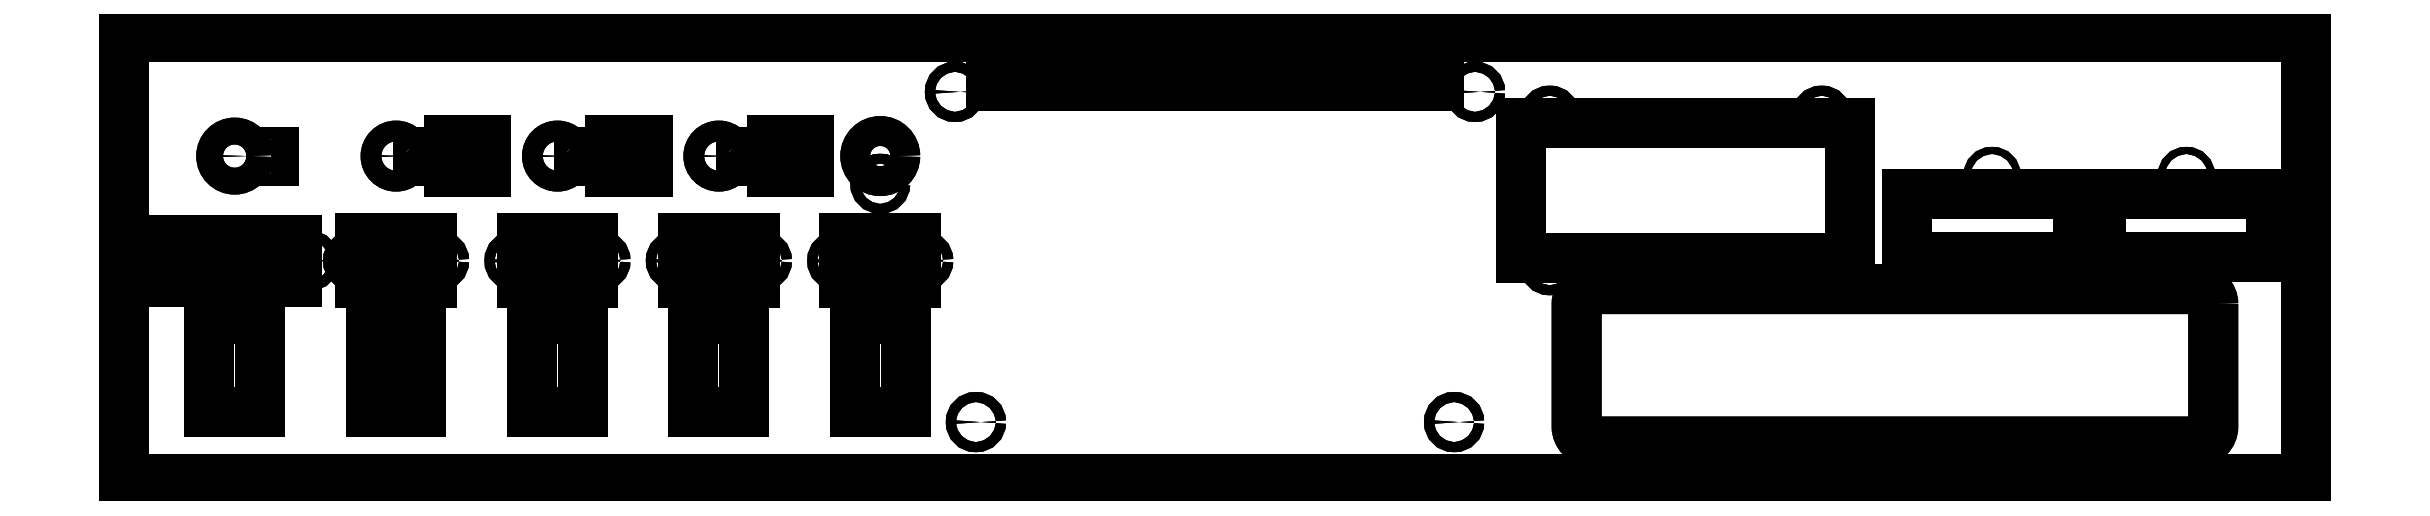
<metadata>
{"format":"dxf","ext":"dxf","renderer":"ezdxf+matplotlib","layout":"modelspace","background":"white","min_lineweight":24,"dpi":150}
</metadata>
<code>
0
SECTION
2
ENTITIES
0
CIRCLE
8
0
10
-472
20
95.75
30
0
40
1.666
210
0
220
-0
230
1
0
LWPOLYLINE
8
0
90
4
70
1
43
0
10
5
20
145
10
-725
20
145
10
-725
20
-3
10
5
20
-3
0
CIRCLE
8
0
10
-648.4
20
70
30
0
40
1.7
210
0
220
-0
230
1
0
CIRCLE
8
0
10
-619.6
20
70
30
0
40
1.7
210
0
220
-0
230
1
0
CIRCLE
8
0
10
-594.4
20
70
30
0
40
1.7
210
0
220
-0
230
1
0
CIRCLE
8
0
10
-565.6
20
70
30
0
40
1.7
210
0
220
-0
230
1
0
CIRCLE
8
0
10
-540.4
20
70
30
0
40
1.7
210
0
220
-0
230
1
0
CIRCLE
8
0
10
-511.6
20
70
30
0
40
1.7
210
0
220
-0
230
1
0
CIRCLE
8
0
10
-486.4
20
70
30
0
40
1.7
210
0
220
-0
230
1
0
CIRCLE
8
0
10
-457.6
20
70
30
0
40
1.7
210
0
220
-0
230
1
0
CIRCLE
8
0
10
-713
20
70
30
0
40
1.7
210
0
220
-0
230
1
0
CIRCLE
8
0
10
-663
20
70
30
0
40
1.7
210
0
220
-0
230
1
0
CIRCLE
8
0
10
-157
20
68.5
30
0
40
1.7
210
0
220
-0
230
1
0
CIRCLE
8
0
10
-248
20
118.5
30
0
40
1.7
210
0
220
-0
230
1
0
CIRCLE
8
0
10
-157
20
118.5
30
0
40
1.7
210
0
220
-0
230
1
0
CIRCLE
8
0
10
-248
20
68.5
30
0
40
1.7
210
0
220
-0
230
1
0
CIRCLE
8
0
10
-100
20
98.5
30
0
40
1.2
210
0
220
-0
230
1
0
CIRCLE
8
0
10
-35
20
98.5
30
0
40
1.2
210
0
220
-0
230
1
0
LWPOLYLINE
8
0
90
4
70
1
43
0
10
-696.5
20
19.5
10
-696.5
20
50.5
10
-679.5
20
50.5
10
-679.5
20
19.5
0
LWPOLYLINE
8
0
90
4
70
1
43
0
10
-642.5
20
19.5
10
-642.5
20
50.5
10
-625.5
20
50.5
10
-625.5
20
19.5
0
LWPOLYLINE
8
0
90
4
70
1
43
0
10
-588.5
20
19.5
10
-588.5
20
50.5
10
-571.5
20
50.5
10
-571.5
20
19.5
0
LWPOLYLINE
8
0
90
4
70
1
43
0
10
-534.5
20
19.5
10
-534.5
20
50.5
10
-517.5
20
50.5
10
-517.5
20
19.5
0
LWPOLYLINE
8
0
90
4
70
1
43
0
10
-480.5
20
19.5
10
-480.5
20
50.5
10
-463.5
20
50.5
10
-463.5
20
19.5
0
LWPOLYLINE
8
0
90
4
70
1
43
0
10
-675.7
20
103.5
10
-675.7
20
106.5
10
-674.8
20
106.5
10
-674.8
20
103.5
0
LWPOLYLINE
8
0
90
4
70
1
43
0
10
-626.7
20
106.4
10
-625.3
20
106.4
10
-625.3
20
103.4
10
-626.7
20
103.4
0
LWPOLYLINE
8
0
90
4
70
1
43
0
10
-572.7
20
106.4
10
-571.3
20
106.4
10
-571.3
20
103.4
10
-572.7
20
103.4
0
LWPOLYLINE
8
0
90
4
70
1
43
0
10
-518.7
20
106.4
10
-517.3
20
106.4
10
-517.3
20
103.4
10
-518.7
20
103.4
0
CIRCLE
8
0
10
-280
20
16
30
0
40
1.7
210
0
220
-0
230
1
0
CIRCLE
8
0
10
-447
20
126.5
30
0
40
1.7
210
0
220
-0
230
1
0
CIRCLE
8
0
10
-440
20
16
30
0
40
1.7
210
0
220
-0
230
1
0
CIRCLE
8
0
10
-273
20
126.5
30
0
40
1.7
210
0
220
-0
230
1
0
LWPOLYLINE
8
0
90
4
70
1
43
0
10
-285
20
136.5
10
-285
20
128.5
10
-435
20
128.5
10
-435
20
136.5
0
CIRCLE
8
0
10
-634
20
105
30
0
40
3.5
210
0
220
-0
230
1
0
LWPOLYLINE
8
0
90
8
70
1
43
0
10
-26
20
55.5
42
0.4142
10
-31
20
60.5
10
-234
20
60.5
42
0.4142
10
-239
20
55.5
10
-239
20
14.5
42
0.4142
10
-234
20
9.5
10
-31
20
9.5
42
0.4142
10
-26
20
14.5
0
LWPOLYLINE
8
0
90
4
70
1
43
0
10
-484
20
77.5
10
-460
20
77.5
10
-460
20
62.5
10
-484
20
62.5
0
CIRCLE
8
0
10
-580
20
105
30
0
40
3.5
210
0
220
-0
230
1
0
LWPOLYLINE
8
0
90
4
70
1
43
0
10
-514
20
62.5
10
-538
20
62.5
10
-538
20
77.5
10
-514
20
77.5
0
LWPOLYLINE
8
0
90
4
70
1
43
0
10
-622
20
62.5
10
-646
20
62.5
10
-646
20
77.5
10
-622
20
77.5
0
LWPOLYLINE
8
0
90
4
70
1
43
0
10
-667
20
77
10
-667
20
63
10
-709
20
63
10
-709
20
77
0
LWPOLYLINE
8
0
90
4
70
1
43
0
10
-568
20
62.5
10
-592
20
62.5
10
-592
20
77.5
10
-568
20
77.5
0
LWPOLYLINE
8
0
90
4
70
1
43
0
10
-63.6
20
71.4
10
-63.6
20
92.4
10
-6.6
20
92.4
10
-6.6
20
71.4
0
CIRCLE
8
0
10
-688
20
105
30
0
40
4.5
210
0
220
-0
230
1
0
LWPOLYLINE
8
0
90
4
70
1
43
0
10
-71.4
20
71.4
10
-128.4
20
71.4
10
-128.4
20
92.4
10
-71.4
20
92.4
0
CIRCLE
8
0
10
-472
20
105
30
0
40
5
210
0
220
-0
230
1
0
CIRCLE
8
0
10
-526
20
105
30
0
40
3.5
210
0
220
-0
230
1
0
LWPOLYLINE
8
0
90
4
70
1
43
0
10
-257.5
20
71
10
-257.5
20
116
10
-147.5
20
116
10
-147.5
20
71
0
CIRCLE
8
0
10
-472
20
95.75
30
0
40
1.666
210
0
220
0
230
1
0
LWPOLYLINE
8
0
90
4
70
1
43
0
10
-725
20
-3
10
-725
20
145
10
5
20
145
10
5
20
-3
0
CIRCLE
8
0
10
-648.4
20
70
30
0
40
1.7
210
0
220
0
230
1
0
CIRCLE
8
0
10
-619.6
20
70
30
0
40
1.7
210
0
220
0
230
1
0
CIRCLE
8
0
10
-594.4
20
70
30
0
40
1.7
210
0
220
0
230
1
0
CIRCLE
8
0
10
-565.6
20
70
30
0
40
1.7
210
0
220
0
230
1
0
CIRCLE
8
0
10
-540.4
20
70
30
0
40
1.7
210
0
220
0
230
1
0
CIRCLE
8
0
10
-511.6
20
70
30
0
40
1.7
210
0
220
0
230
1
0
CIRCLE
8
0
10
-486.4
20
70
30
0
40
1.7
210
0
220
0
230
1
0
CIRCLE
8
0
10
-457.6
20
70
30
0
40
1.7
210
0
220
0
230
1
0
CIRCLE
8
0
10
-713
20
70
30
0
40
1.7
210
0
220
0
230
1
0
CIRCLE
8
0
10
-663
20
70
30
0
40
1.7
210
0
220
0
230
1
0
CIRCLE
8
0
10
-157
20
68.5
30
0
40
1.7
210
0
220
-0
230
1
0
CIRCLE
8
0
10
-248
20
118.5
30
0
40
1.7
210
0
220
-0
230
1
0
CIRCLE
8
0
10
-157
20
118.5
30
0
40
1.7
210
0
220
-0
230
1
0
CIRCLE
8
0
10
-248
20
68.5
30
0
40
1.7
210
0
220
-0
230
1
0
CIRCLE
8
0
10
-100
20
98.5
30
0
40
1.2
210
0
220
0
230
1
0
CIRCLE
8
0
10
-35
20
98.5
30
0
40
1.2
210
0
220
0
230
1
0
LWPOLYLINE
8
0
90
4
70
1
43
0
10
-696.5
20
50.5
10
-696.5
20
19.5
10
-679.5
20
19.5
10
-679.5
20
50.5
0
LWPOLYLINE
8
0
90
4
70
1
43
0
10
-642.5
20
50.5
10
-642.5
20
19.5
10
-625.5
20
19.5
10
-625.5
20
50.5
0
LWPOLYLINE
8
0
90
4
70
1
43
0
10
-588.5
20
50.5
10
-588.5
20
19.5
10
-571.5
20
19.5
10
-571.5
20
50.5
0
LWPOLYLINE
8
0
90
4
70
1
43
0
10
-534.5
20
50.5
10
-534.5
20
19.5
10
-517.5
20
19.5
10
-517.5
20
50.5
0
LWPOLYLINE
8
0
90
4
70
1
43
0
10
-480.5
20
50.5
10
-480.5
20
19.5
10
-463.5
20
19.5
10
-463.5
20
50.5
0
LWPOLYLINE
8
0
90
4
70
1
43
0
10
-675.7
20
106.5
10
-675.7
20
103.5
10
-674.8
20
103.5
10
-674.8
20
106.5
0
LWPOLYLINE
8
0
90
4
70
1
43
0
10
-625.3
20
106.4
10
-626.7
20
106.4
10
-626.7
20
103.4
10
-625.3
20
103.4
0
LWPOLYLINE
8
0
90
4
70
1
43
0
10
-571.3
20
106.4
10
-572.7
20
106.4
10
-572.7
20
103.4
10
-571.3
20
103.4
0
LWPOLYLINE
8
0
90
4
70
1
43
0
10
-517.3
20
106.4
10
-518.7
20
106.4
10
-518.7
20
103.4
10
-517.3
20
103.4
0
CIRCLE
8
0
10
-280
20
16
30
0
40
1.7
210
0
220
-0
230
1
0
CIRCLE
8
0
10
-447
20
126.5
30
0
40
1.7
210
0
220
-0
230
1
0
CIRCLE
8
0
10
-440
20
16
30
0
40
1.7
210
0
220
-0
230
1
0
CIRCLE
8
0
10
-273
20
126.5
30
0
40
1.7
210
0
220
-0
230
1
0
LWPOLYLINE
8
0
90
4
70
1
43
0
10
-285
20
128.5
10
-285
20
136.5
10
-435
20
136.5
10
-435
20
128.5
0
LWPOLYLINE
8
0
90
4
70
1
43
0
10
-257.5
20
116
10
-257.5
20
71
10
-147.5
20
71
10
-147.5
20
116
0
CIRCLE
8
0
10
-688
20
105
30
0
40
4.5
210
0
220
-0
230
1
0
LWPOLYLINE
8
0
90
8
70
1
43
0
10
-26
20
55.5
42
0.4142
10
-31
20
60.5
10
-234
20
60.5
42
0.4142
10
-239
20
55.5
10
-239
20
14.5
42
0.4142
10
-234
20
9.5
10
-31
20
9.5
42
0.4142
10
-26
20
14.5
0
LWPOLYLINE
8
0
90
4
70
1
43
0
10
-460
20
77.5
10
-484
20
77.5
10
-484
20
62.5
10
-460
20
62.5
0
CIRCLE
8
0
10
-580
20
105
30
0
40
3.5
210
0
220
-0
230
1
0
LWPOLYLINE
8
0
90
4
70
1
43
0
10
-128.4
20
71.4
10
-71.4
20
71.4
10
-71.4
20
92.4
10
-128.4
20
92.4
0
CIRCLE
8
0
10
-472
20
105
30
0
40
5
210
0
220
-0
230
1
0
CIRCLE
8
0
10
-526
20
105
30
0
40
3.5
210
0
220
-0
230
1
0
LWPOLYLINE
8
0
90
4
70
1
43
0
10
-63.6
20
92.4
10
-63.6
20
71.4
10
-6.6
20
71.4
10
-6.6
20
92.4
0
LWPOLYLINE
8
0
90
4
70
1
43
0
10
-592
20
62.5
10
-568
20
62.5
10
-568
20
77.5
10
-592
20
77.5
0
LWPOLYLINE
8
0
90
4
70
1
43
0
10
-538
20
62.5
10
-514
20
62.5
10
-514
20
77.5
10
-538
20
77.5
0
LWPOLYLINE
8
0
90
4
70
1
43
0
10
-667
20
63
10
-667
20
77
10
-709
20
77
10
-709
20
63
0
LWPOLYLINE
8
0
90
4
70
1
43
0
10
-646
20
62.5
10
-622
20
62.5
10
-622
20
77.5
10
-646
20
77.5
0
CIRCLE
8
0
10
-634
20
105
30
0
40
3.5
210
0
220
-0
230
1
0
LWPOLYLINE
8
0
90
4
70
1
43
0
10
-616.3
20
99.75
10
-616.3
20
110.2
10
-603.8
20
110.2
10
-603.8
20
99.75
0
LWPOLYLINE
8
0
90
4
70
1
43
0
10
-562.3
20
99.75
10
-562.3
20
110.2
10
-549.8
20
110.2
10
-549.8
20
99.75
0
LWPOLYLINE
8
0
90
4
70
1
43
0
10
-508.3
20
99.75
10
-508.3
20
110.2
10
-495.8
20
110.2
10
-495.8
20
99.75
0
LWPOLYLINE
8
0
90
4
70
1
43
0
10
-616.3
20
110.2
10
-616.3
20
99.75
10
-603.8
20
99.75
10
-603.8
20
110.2
0
LWPOLYLINE
8
0
90
4
70
1
43
0
10
-562.3
20
110.2
10
-562.3
20
99.75
10
-549.8
20
99.75
10
-549.8
20
110.2
0
LWPOLYLINE
8
0
90
4
70
1
43
0
10
-508.3
20
110.2
10
-508.3
20
99.75
10
-495.8
20
99.75
10
-495.8
20
110.2
0
ENDSEC
0
EOF

</code>
